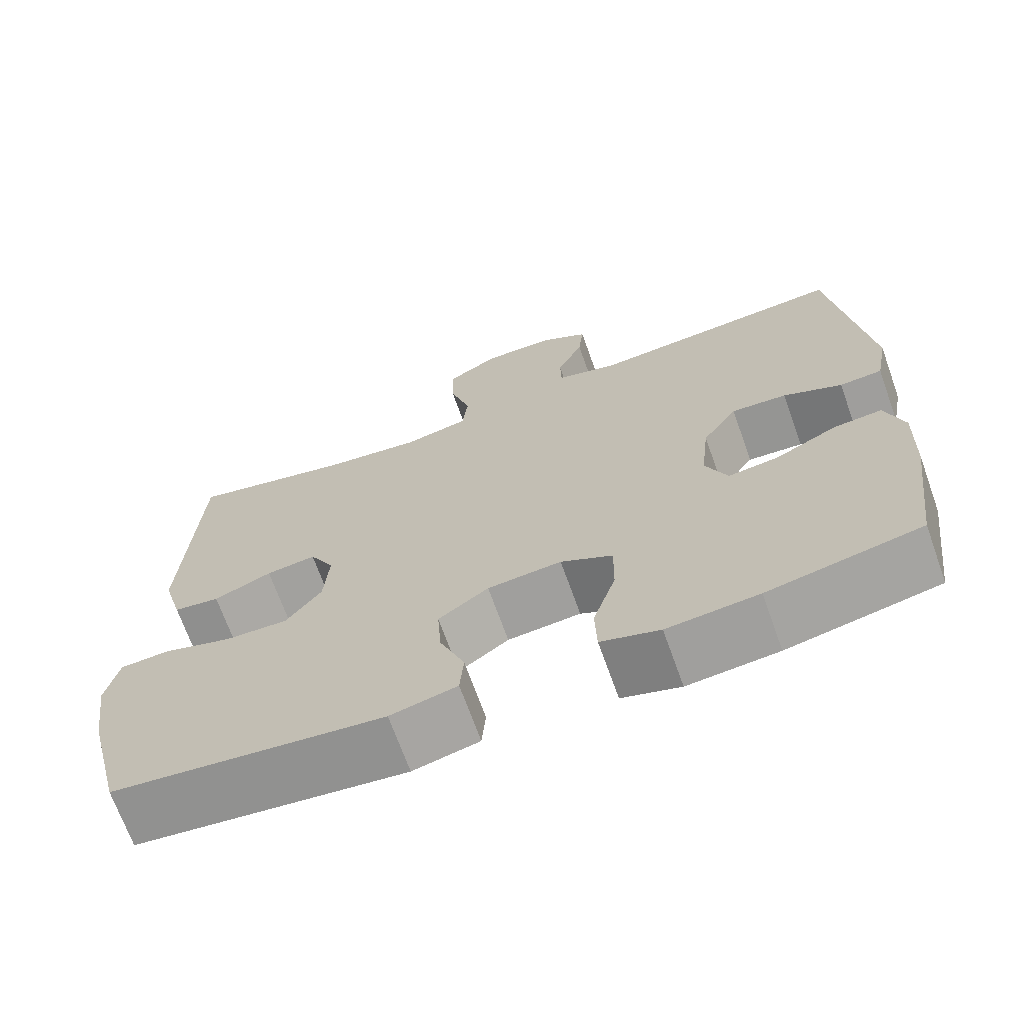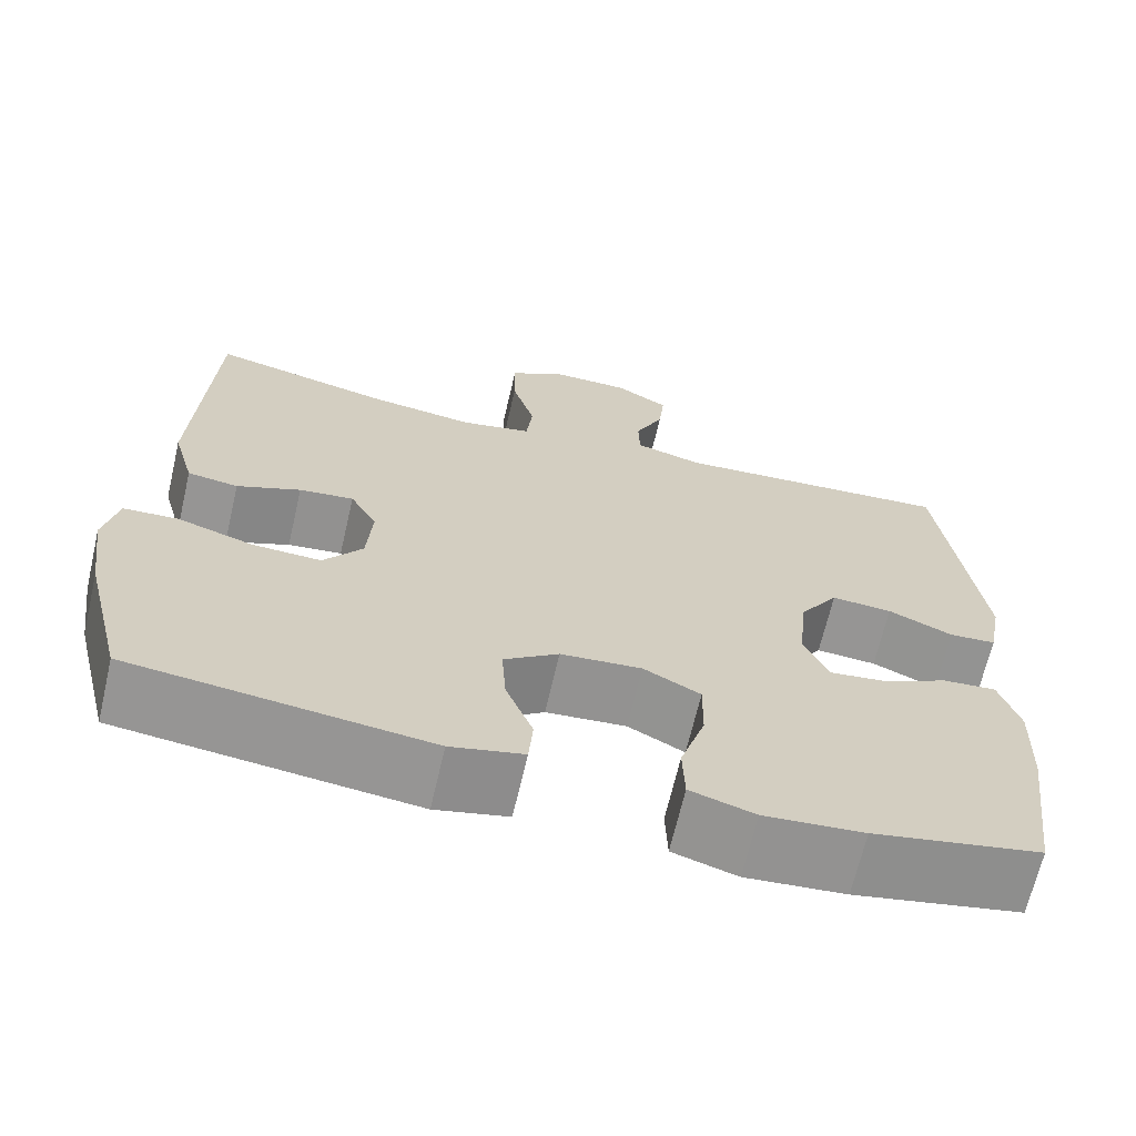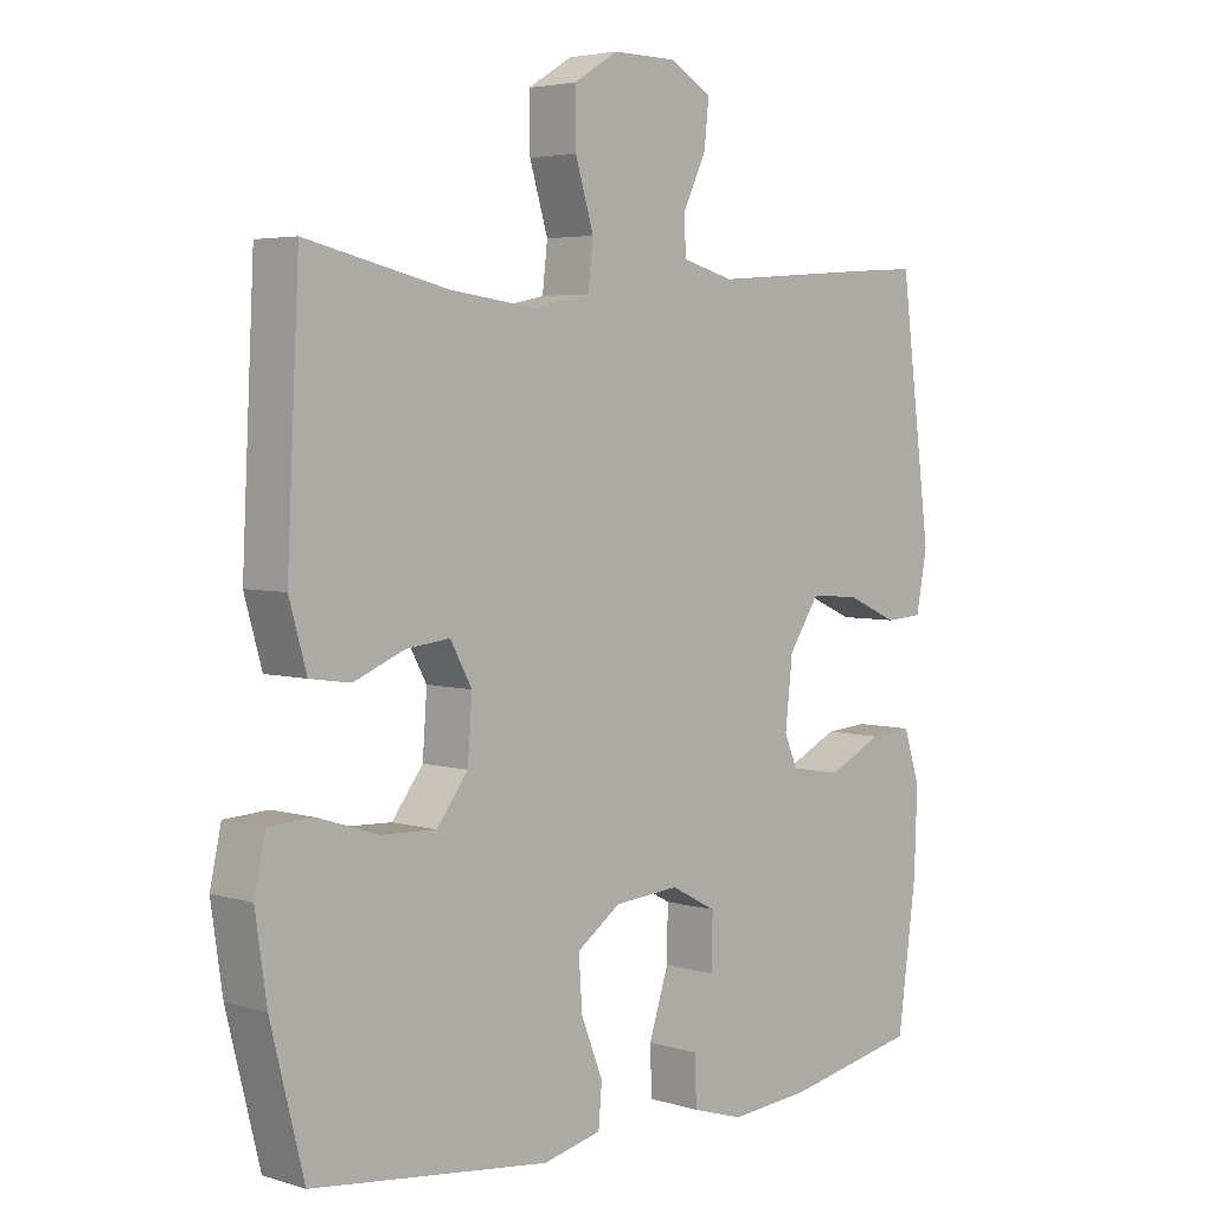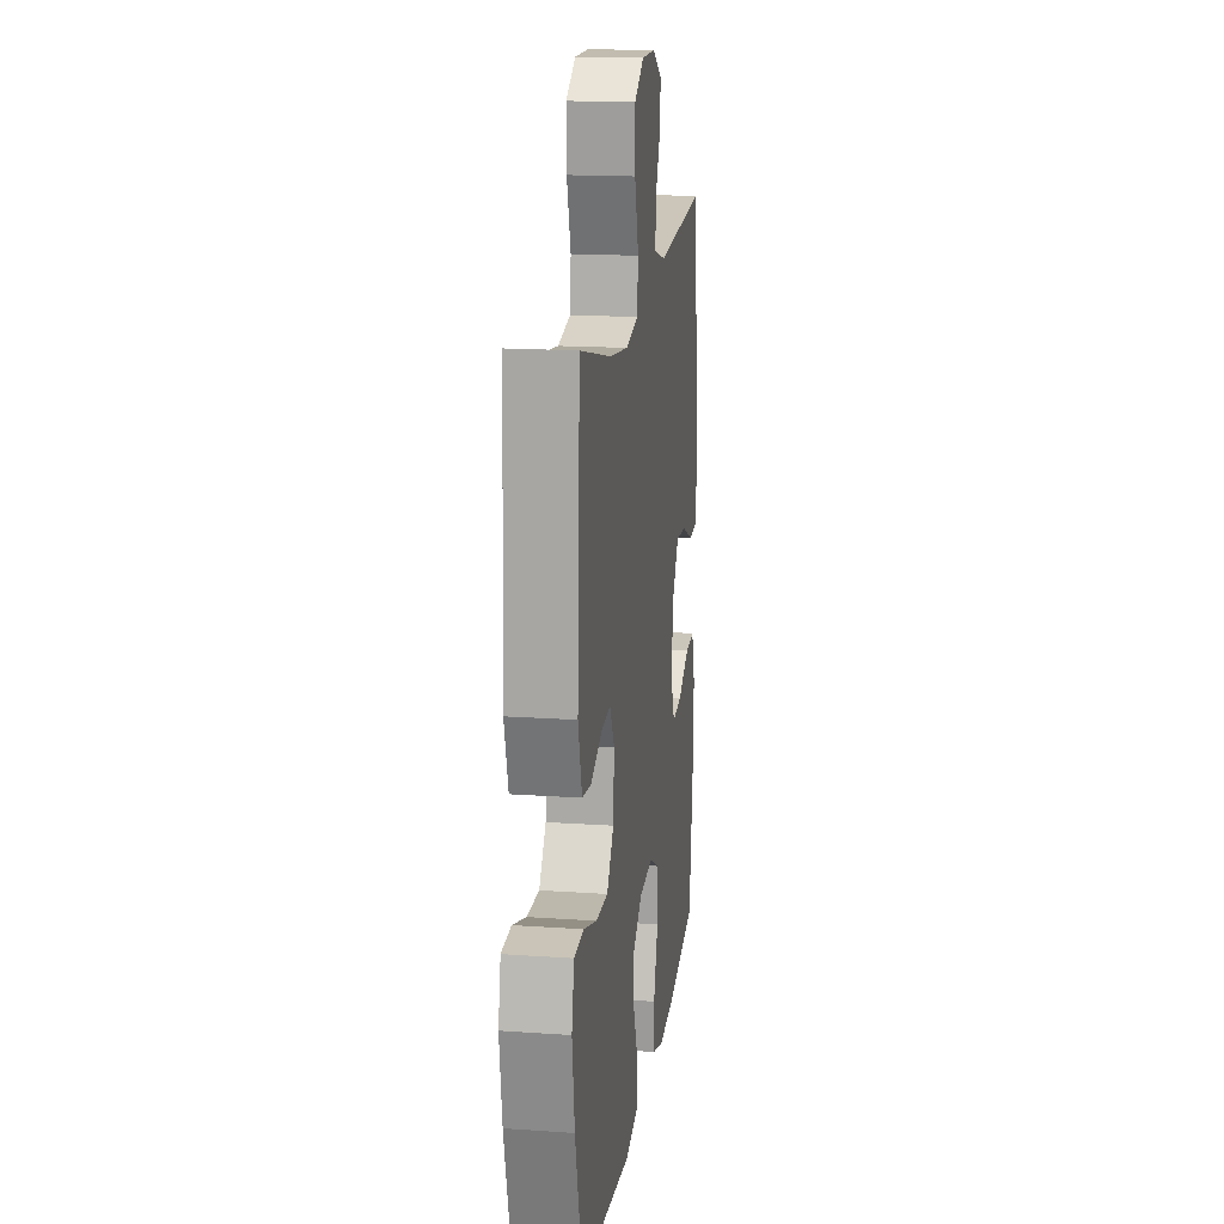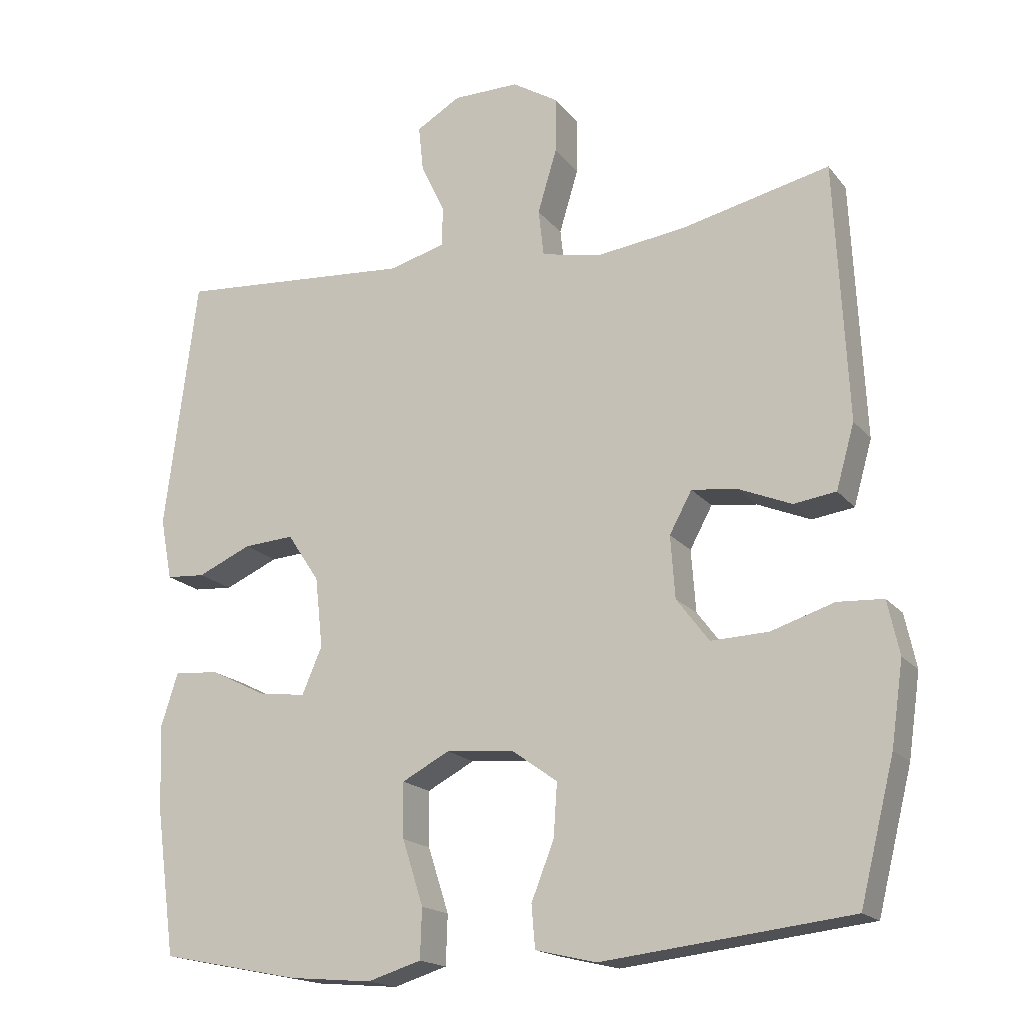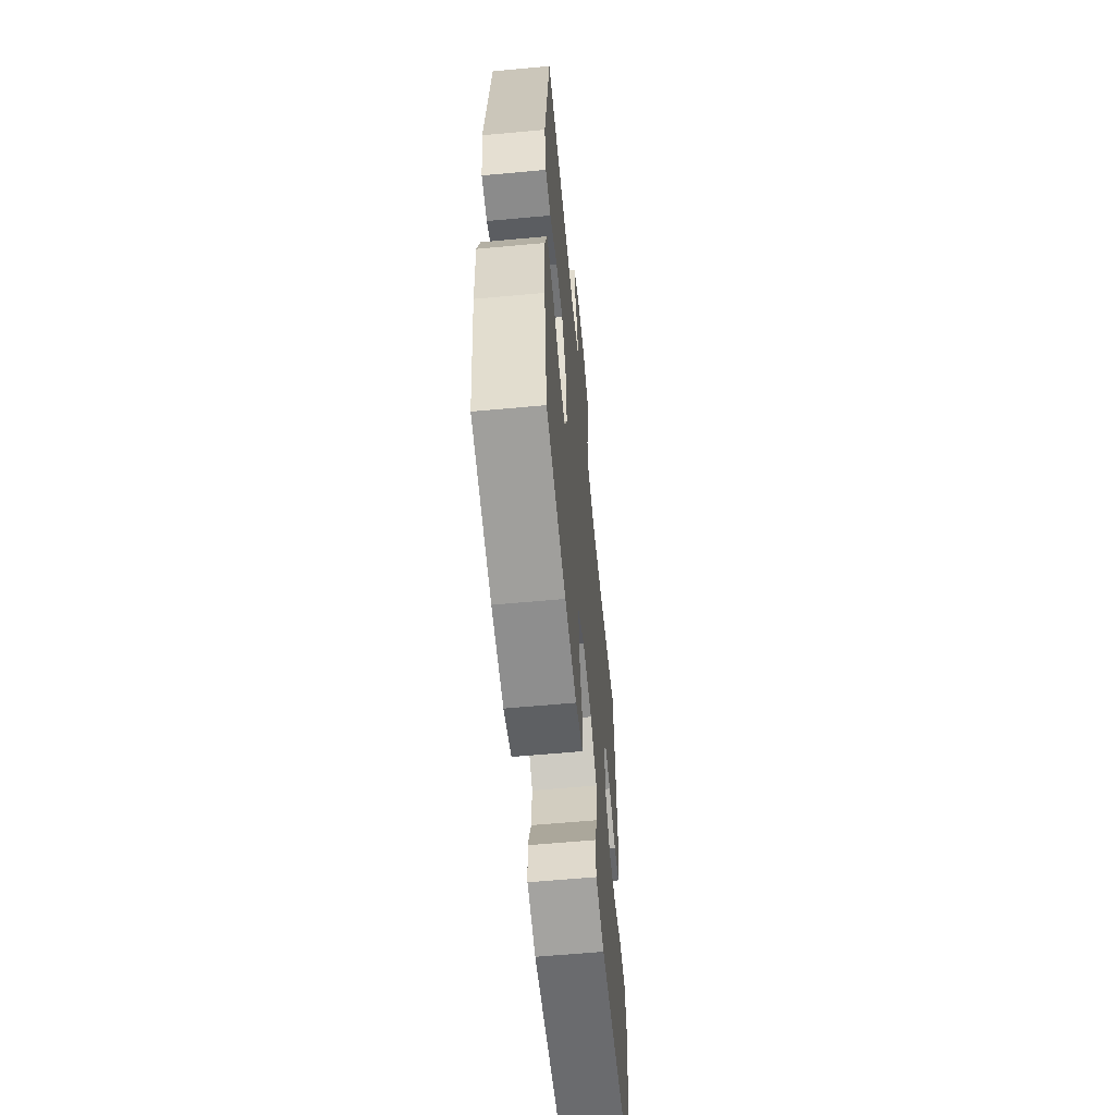
<metadata>
{"format":"obj","ext":"obj","renderer":"f3d","projection":"perspective","resolution":1024,"background":"white","views":[{"elev":-69.3,"azim":-160.3,"up":"+Z"},{"elev":-67.2,"azim":166.9,"up":"+Z"},{"elev":4.2,"azim":134.6,"up":"+Z"},{"elev":16.9,"azim":98.0,"up":"+Z"},{"elev":-17.5,"azim":25.6,"up":"+Z"},{"elev":-60.1,"azim":-84.6,"up":"+Z"}]}
</metadata>
<code>
o path320
v -0.3001 0.0375 -0.5615
v -0.1816 0.0375 -0.5718
v -0.1051 0.0375 -0.5481
v -0.1026 0.0375 -0.4771
v -0.1322 0.0375 -0.3847
v -0.1335 0.0375 -0.3061
v -0.06591 0.0375 -0.2702
v 0.03051 0.0375 -0.2783
v 0.09575 0.0375 -0.3249
v 0.09048 0.0375 -0.4008
v 0.05825 0.0375 -0.4826
v 0.06329 0.0375 -0.5433
v 0.1498 0.0375 -0.5635
v 0.5031 0.0375 -0.522
v 0.5522 0.0375 -0.3248
v 0.5693 0.0375 -0.207
v 0.5526 0.0375 -0.1302
v 0.4874 0.0375 -0.1265
v 0.3973 0.0375 -0.1555
v 0.3153 0.0375 -0.1587
v 0.2689 0.0375 -0.09703
v 0.2625 0.0375 -0.008246
v 0.2945 0.0375 0.05067
v 0.3593 0.0375 0.04279
v 0.435 0.0375 0.01148
v 0.4953 0.0375 0.02015
v 0.5213 0.0375 0.1121
v 0.5031 0.0375 0.4797
v 0.2915 0.0375 0.4306
v 0.1642 0.0375 0.4139
v 0.07981 0.0375 0.4316
v 0.07222 0.0375 0.4984
v 0.09944 0.0375 0.5893
v 0.1005 0.0375 0.6692
v 0.03452 0.0375 0.7094
v -0.05951 0.0375 0.7085
v -0.1225 0.0375 0.6713
v -0.1156 0.0375 0.606
v -0.08143 0.0375 0.5333
v -0.08286 0.0375 0.4773
v -0.1633 0.0375 0.4552
v -0.4988 0.0375 0.4797
v -0.545 0.0375 0.119
v -0.5284 0.0375 0.03132
v -0.4728 0.0375 0.02755
v -0.3962 0.0375 0.06159
v -0.3241 0.0375 0.0667
v -0.2785 0.0375 -0.002013
v -0.2676 0.0375 -0.1021
v -0.2962 0.0375 -0.1692
v -0.363 0.0375 -0.1607
v -0.4434 0.0375 -0.121
v -0.5069 0.0375 -0.1161
v -0.5311 0.0375 -0.1919
v -0.5265 0.0375 -0.3143
v -0.4988 0.0375 -0.522
v -0.3001 -0.0375 -0.5615
v -0.1816 -0.0375 -0.5718
v -0.1051 -0.0375 -0.5481
v -0.1026 -0.0375 -0.4771
v -0.1322 -0.0375 -0.3847
v -0.1335 -0.0375 -0.3061
v -0.06591 -0.0375 -0.2702
v 0.03051 -0.0375 -0.2783
v 0.09575 -0.0375 -0.3249
v 0.09048 -0.0375 -0.4008
v 0.05825 -0.0375 -0.4826
v 0.06329 -0.0375 -0.5433
v 0.1498 -0.0375 -0.5635
v 0.5031 -0.0375 -0.522
v 0.5522 -0.0375 -0.3248
v 0.5693 -0.0375 -0.207
v 0.5526 -0.0375 -0.1302
v 0.4874 -0.0375 -0.1265
v 0.3973 -0.0375 -0.1555
v 0.3153 -0.0375 -0.1587
v 0.2689 -0.0375 -0.09703
v 0.2625 -0.0375 -0.008246
v 0.2945 -0.0375 0.05067
v 0.3593 -0.0375 0.04279
v 0.435 -0.0375 0.01148
v 0.4953 -0.0375 0.02015
v 0.5213 -0.0375 0.1121
v 0.5031 -0.0375 0.4797
v 0.2915 -0.0375 0.4306
v 0.1642 -0.0375 0.4139
v 0.07981 -0.0375 0.4316
v 0.07222 -0.0375 0.4984
v 0.09944 -0.0375 0.5893
v 0.1005 -0.0375 0.6692
v 0.03452 -0.0375 0.7094
v -0.05951 -0.0375 0.7085
v -0.1225 -0.0375 0.6713
v -0.1156 -0.0375 0.606
v -0.08143 -0.0375 0.5333
v -0.08286 -0.0375 0.4773
v -0.1633 -0.0375 0.4552
v -0.4988 -0.0375 0.4797
v -0.545 -0.0375 0.119
v -0.5284 -0.0375 0.03132
v -0.4728 -0.0375 0.02755
v -0.3962 -0.0375 0.06159
v -0.3241 -0.0375 0.0667
v -0.2785 -0.0375 -0.002013
v -0.2676 -0.0375 -0.1021
v -0.2962 -0.0375 -0.1692
v -0.363 -0.0375 -0.1607
v -0.4434 -0.0375 -0.121
v -0.5069 -0.0375 -0.1161
v -0.5311 -0.0375 -0.1919
v -0.5265 -0.0375 -0.3143
v -0.4988 -0.0375 -0.522
v -0.3001 0.0375 -0.5615
v -0.1816 0.0375 -0.5718
v -0.1051 0.0375 -0.5481
v -0.1051 0.0375 -0.5481
v 0.06329 0.0375 -0.5433
v 0.06329 0.0375 -0.5433
v 0.1498 0.0375 -0.5635
v -0.1026 0.0375 -0.4771
v 0.05825 0.0375 -0.4826
v -0.4988 0.0375 -0.522
v -0.4988 0.0375 -0.522
v 0.5031 0.0375 -0.522
v 0.5031 0.0375 -0.522
v 0.09048 0.0375 -0.4008
v -0.1322 0.0375 -0.3847
v 0.5522 0.0375 -0.3248
v -0.5265 0.0375 -0.3143
v 0.09575 0.0375 -0.3249
v -0.1335 0.0375 -0.3061
v -0.1335 0.0375 -0.3061
v 0.03051 0.0375 -0.2783
v 0.5693 0.0375 -0.207
v -0.5311 0.0375 -0.1919
v -0.06591 0.0375 -0.2702
v 0.3973 0.0375 -0.1555
v 0.3153 0.0375 -0.1587
v 0.5526 0.0375 -0.1302
v 0.5526 0.0375 -0.1302
v -0.5069 0.0375 -0.1161
v -0.5069 0.0375 -0.1161
v -0.2962 0.0375 -0.1692
v -0.2962 0.0375 -0.1692
v -0.363 0.0375 -0.1607
v -0.2676 0.0375 -0.1021
v -0.4434 0.0375 -0.121
v 0.2689 0.0375 -0.09703
v 0.4874 0.0375 -0.1265
v -0.2785 0.0375 -0.002013
v 0.2625 0.0375 -0.008246
v 0.2945 0.0375 0.05067
v 0.2945 0.0375 0.05067
v -0.3241 0.0375 0.0667
v -0.3241 0.0375 0.0667
v 0.3593 0.0375 0.04279
v 0.435 0.0375 0.01148
v 0.4953 0.0375 0.02015
v 0.4953 0.0375 0.02015
v 0.5213 0.0375 0.1121
v -0.5284 0.0375 0.03132
v -0.5284 0.0375 0.03132
v -0.4728 0.0375 0.02755
v -0.3962 0.0375 0.06159
v -0.545 0.0375 0.119
v -0.4988 0.0375 0.4797
v -0.4988 0.0375 0.4797
v 0.1642 0.0375 0.4139
v 0.07981 0.0375 0.4316
v 0.07981 0.0375 0.4316
v 0.2915 0.0375 0.4306
v 0.07222 0.0375 0.4984
v 0.5031 0.0375 0.4797
v 0.5031 0.0375 0.4797
v -0.08286 0.0375 0.4773
v -0.08286 0.0375 0.4773
v -0.1633 0.0375 0.4552
v -0.08143 0.0375 0.5333
v 0.09944 0.0375 0.5893
v -0.1156 0.0375 0.606
v 0.1005 0.0375 0.6692
v -0.1225 0.0375 0.6713
v -0.1225 0.0375 0.6713
v 0.03452 0.0375 0.7094
v -0.05951 0.0375 0.7085
v -0.3001 -0.0375 -0.5615
v -0.1816 -0.0375 -0.5718
v -0.1051 -0.0375 -0.5481
v -0.1051 -0.0375 -0.5481
v 0.06329 -0.0375 -0.5433
v 0.06329 -0.0375 -0.5433
v 0.1498 -0.0375 -0.5635
v -0.1026 -0.0375 -0.4771
v 0.05825 -0.0375 -0.4826
v -0.4988 -0.0375 -0.522
v -0.4988 -0.0375 -0.522
v 0.5031 -0.0375 -0.522
v 0.5031 -0.0375 -0.522
v 0.09048 -0.0375 -0.4008
v -0.1322 -0.0375 -0.3847
v 0.5522 -0.0375 -0.3248
v -0.5265 -0.0375 -0.3143
v 0.09575 -0.0375 -0.3249
v -0.1335 -0.0375 -0.3061
v -0.1335 -0.0375 -0.3061
v 0.03051 -0.0375 -0.2783
v 0.5693 -0.0375 -0.207
v -0.5311 -0.0375 -0.1919
v -0.06591 -0.0375 -0.2702
v 0.3973 -0.0375 -0.1555
v 0.3153 -0.0375 -0.1587
v 0.5526 -0.0375 -0.1302
v 0.5526 -0.0375 -0.1302
v -0.5069 -0.0375 -0.1161
v -0.5069 -0.0375 -0.1161
v -0.2962 -0.0375 -0.1692
v -0.2962 -0.0375 -0.1692
v -0.363 -0.0375 -0.1607
v -0.2676 -0.0375 -0.1021
v -0.4434 -0.0375 -0.121
v 0.2689 -0.0375 -0.09703
v 0.4874 -0.0375 -0.1265
v -0.2785 -0.0375 -0.002013
v 0.2625 -0.0375 -0.008246
v 0.2945 -0.0375 0.05067
v 0.2945 -0.0375 0.05067
v -0.3241 -0.0375 0.0667
v -0.3241 -0.0375 0.0667
v 0.3593 -0.0375 0.04279
v 0.435 -0.0375 0.01148
v 0.4953 -0.0375 0.02015
v 0.4953 -0.0375 0.02015
v 0.5213 -0.0375 0.1121
v -0.5284 -0.0375 0.03132
v -0.5284 -0.0375 0.03132
v -0.4728 -0.0375 0.02755
v -0.3962 -0.0375 0.06159
v -0.545 -0.0375 0.119
v -0.4988 -0.0375 0.4797
v -0.4988 -0.0375 0.4797
v 0.1642 -0.0375 0.4139
v 0.07981 -0.0375 0.4316
v 0.07981 -0.0375 0.4316
v 0.2915 -0.0375 0.4306
v 0.07222 -0.0375 0.4984
v 0.5031 -0.0375 0.4797
v 0.5031 -0.0375 0.4797
v -0.08286 -0.0375 0.4773
v -0.08286 -0.0375 0.4773
v -0.1633 -0.0375 0.4552
v -0.08143 -0.0375 0.5333
v 0.09944 -0.0375 0.5893
v -0.1156 -0.0375 0.606
v 0.1005 -0.0375 0.6692
v -0.1225 -0.0375 0.6713
v -0.1225 -0.0375 0.6713
v 0.03452 -0.0375 0.7094
v -0.05951 -0.0375 0.7085
f 244 225 229
f 253 258 255
f 239 227 250
f 242 250 223
f 190 192 194
f 194 192 199
f 209 224 223
f 257 252 254
f 242 225 241
f 186 202 195
f 208 220 214
f 206 224 209
f 187 200 186
f 224 206 221
f 224 225 242
f 199 211 203
f 197 211 199
f 241 225 244
f 207 210 201
f 208 218 220
f 209 223 219
f 233 230 231
f 202 218 208
f 250 242 248
f 209 219 204
f 251 257 253
f 200 187 193
f 186 200 216
f 204 216 200
f 204 219 216
f 202 186 216
f 210 211 201
f 244 233 246
f 229 230 233
f 193 187 188
f 223 224 242
f 248 242 245
f 212 222 207
f 216 218 202
f 201 211 197
f 238 237 239
f 245 252 251
f 192 197 199
f 251 252 257
f 210 207 222
f 223 250 227
f 244 229 233
f 236 238 234
f 248 245 251
f 221 203 211
f 253 257 258
f 239 237 227
f 203 221 206
f 237 238 236
f 1 2 58 57
f 2 116 189 58
f 118 13 69 191
f 3 4 60 59
f 11 12 68 67
f 123 1 57 196
f 13 125 198 69
f 10 11 67 66
f 4 5 61 60
f 14 15 71 70
f 55 56 112 111
f 9 10 66 65
f 5 132 205 61
f 8 9 65 64
f 15 16 72 71
f 54 55 111 110
f 6 7 63 62
f 7 8 64 63
f 19 20 76 75
f 16 140 213 72
f 142 54 110 215
f 144 51 107 217
f 49 50 106 105
f 52 53 109 108
f 51 52 108 107
f 20 21 77 76
f 18 19 75 74
f 17 18 74 73
f 48 49 105 104
f 21 22 78 77
f 22 153 226 78
f 155 48 104 228
f 24 25 81 80
f 25 159 232 81
f 26 27 83 82
f 162 45 101 235
f 45 46 102 101
f 43 44 100 99
f 23 24 80 79
f 46 47 103 102
f 167 43 99 240
f 30 170 243 86
f 29 30 86 85
f 31 32 88 87
f 174 29 85 247
f 27 28 84 83
f 176 41 97 249
f 41 42 98 97
f 39 40 96 95
f 32 33 89 88
f 38 39 95 94
f 33 34 90 89
f 183 38 94 256
f 34 35 91 90
f 36 37 93 92
f 35 36 92 91
f 171 156 152
f 180 182 185
f 166 177 154
f 169 150 177
f 117 121 119
f 121 126 119
f 136 150 151
f 184 181 179
f 169 168 152
f 113 122 129
f 135 141 147
f 133 136 151
f 114 113 127
f 151 148 133
f 151 169 152
f 126 130 138
f 124 126 138
f 168 171 152
f 134 128 137
f 135 147 145
f 136 146 150
f 160 158 157
f 129 135 145
f 177 175 169
f 136 131 146
f 178 180 184
f 127 120 114
f 113 143 127
f 131 127 143
f 131 143 146
f 129 143 113
f 137 128 138
f 171 173 160
f 156 160 157
f 120 115 114
f 150 169 151
f 175 172 169
f 139 134 149
f 143 129 145
f 128 124 138
f 165 166 164
f 172 178 179
f 119 126 124
f 178 184 179
f 137 149 134
f 150 154 177
f 171 160 156
f 163 161 165
f 175 178 172
f 148 138 130
f 180 185 184
f 166 154 164
f 130 133 148
f 164 163 165

</code>
